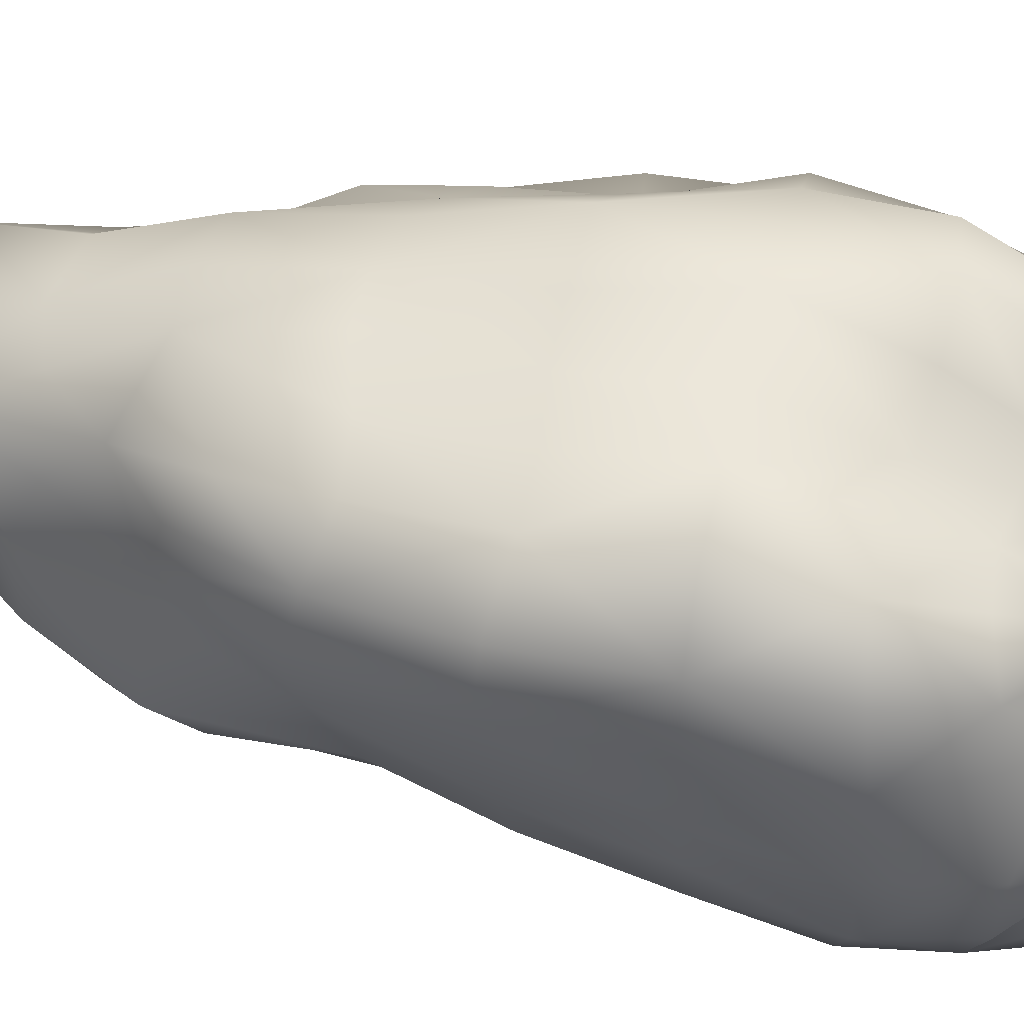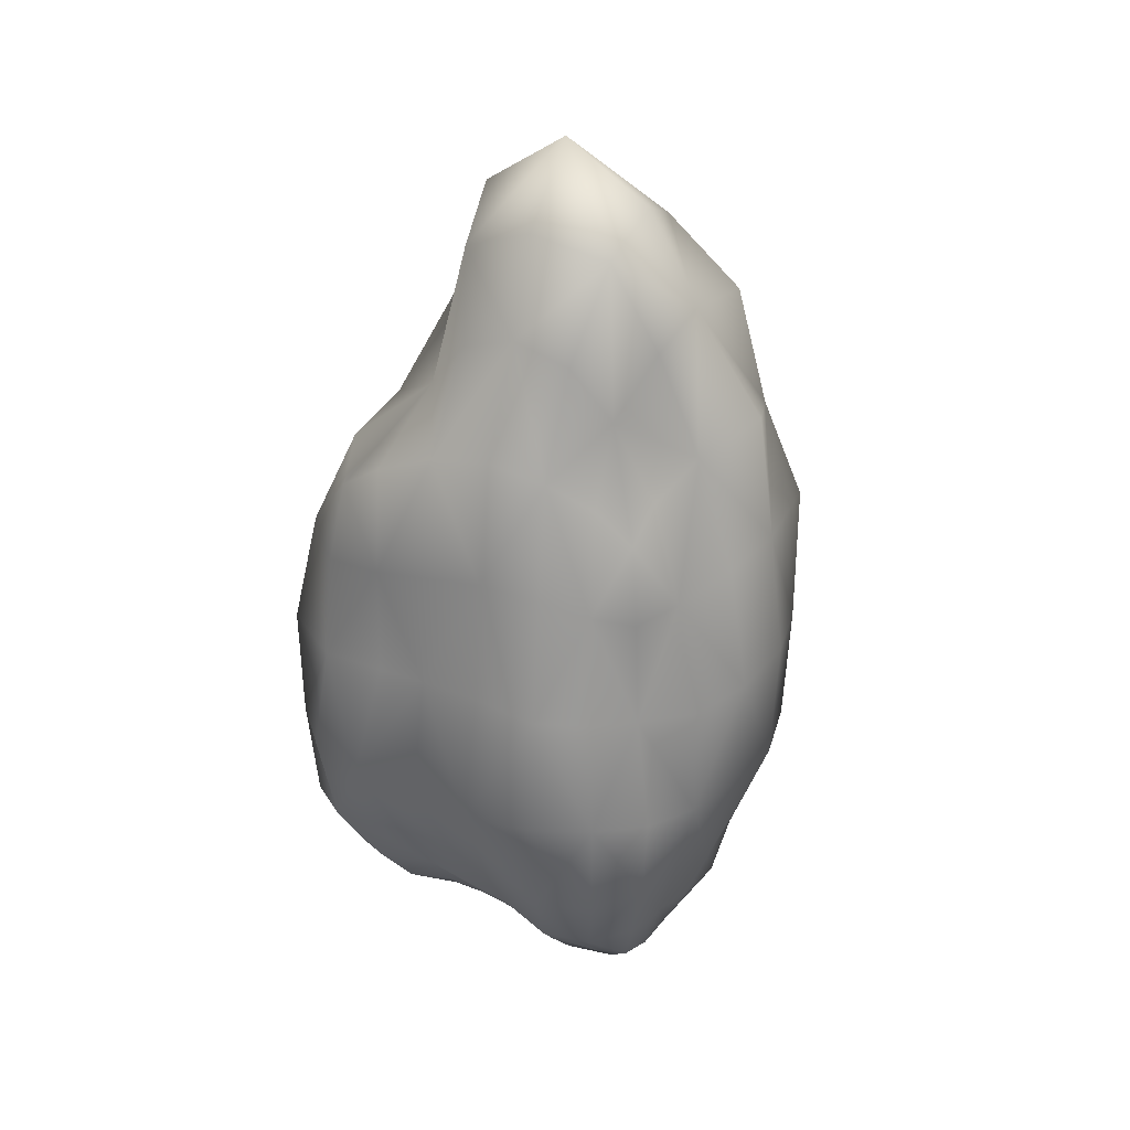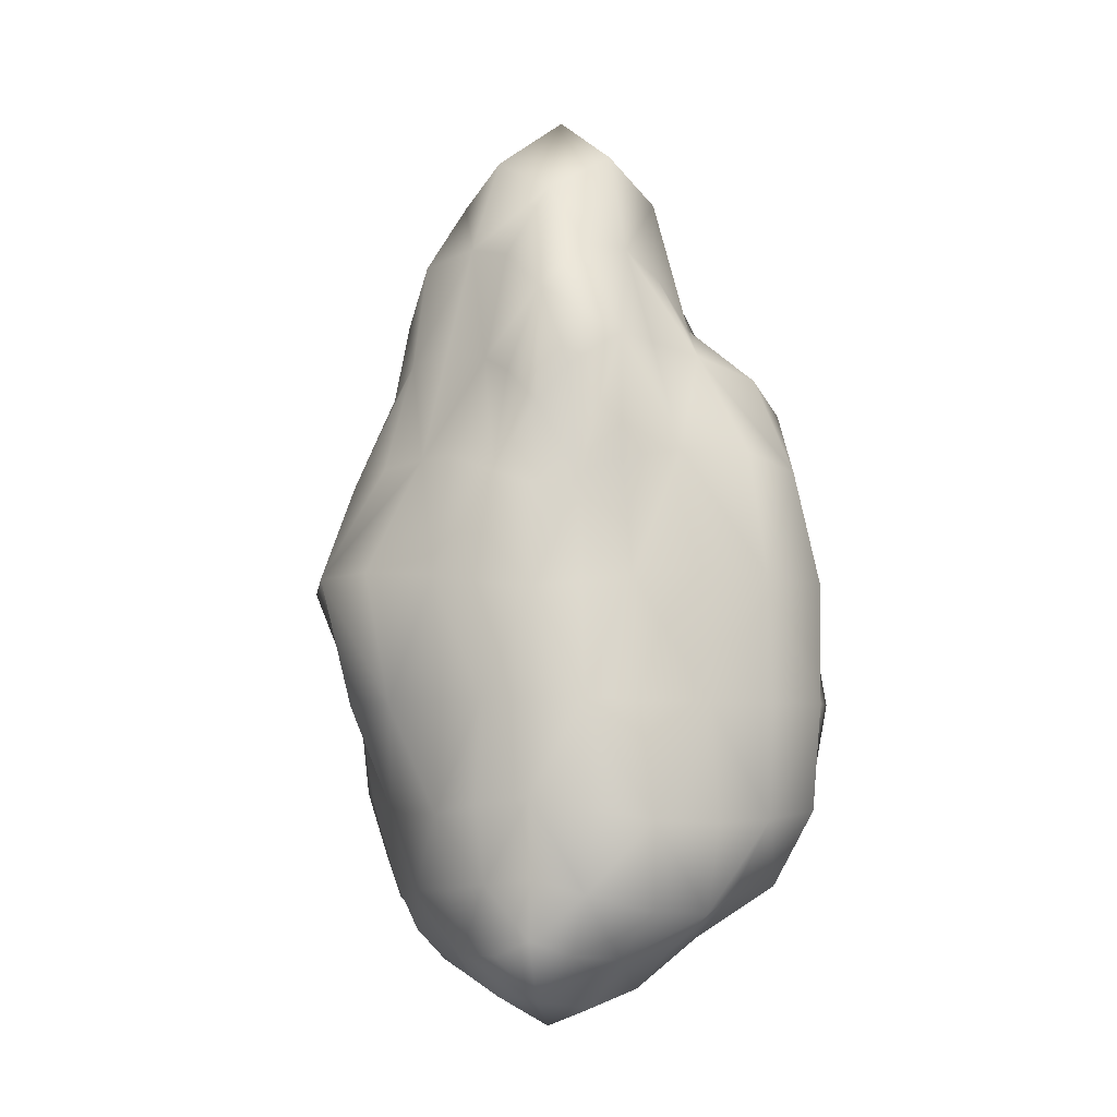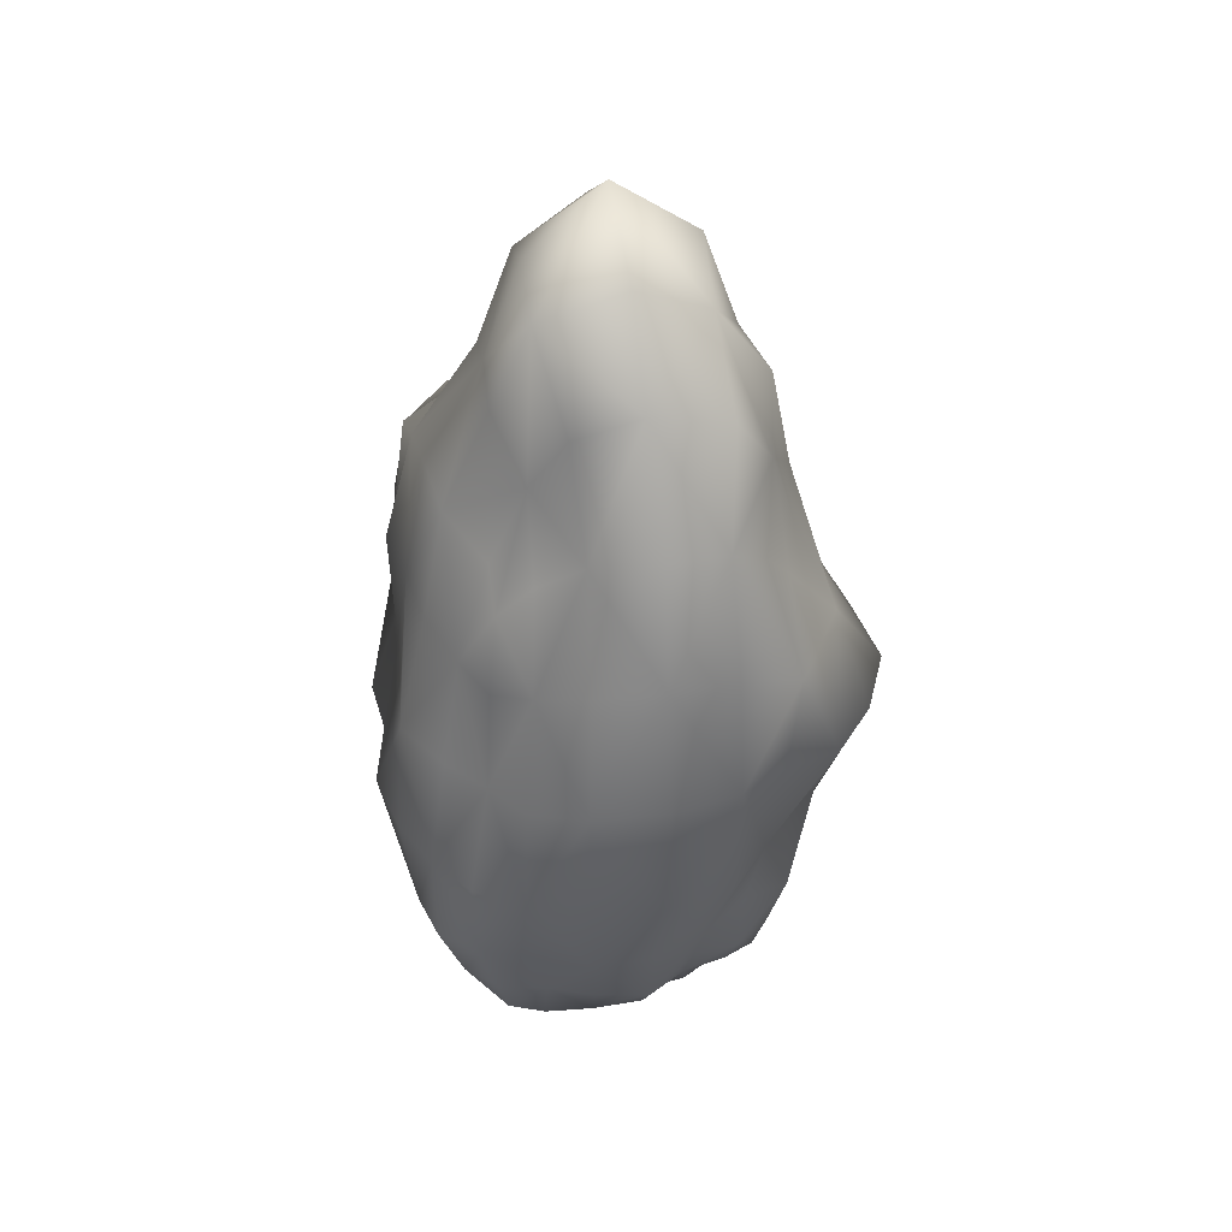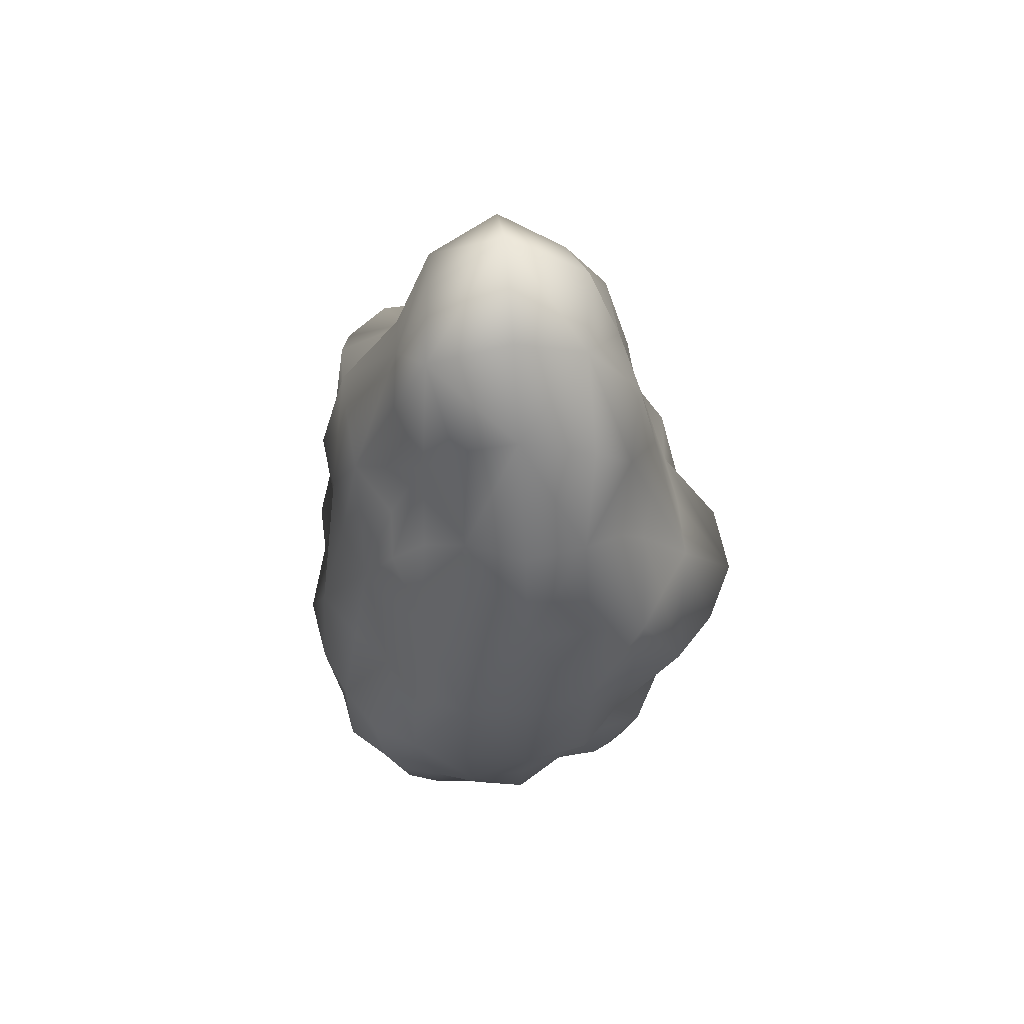
<metadata>
{"format":"obj","ext":"obj","renderer":"f3d","projection":"perspective","resolution":1024,"background":"white","views":[{"elev":48.6,"azim":-76.4,"up":"+Z"},{"elev":32.4,"azim":25.5,"up":"+Y"},{"elev":-6.4,"azim":-127.3,"up":"+Y"},{"elev":39.8,"azim":76.8,"up":"+Y"},{"elev":56.1,"azim":84.3,"up":"+Y"}]}
</metadata>
<code>
o Stone_F_3_LOD1
v -1.756 -7.095 1.884
v -1.614 -6.492 2.434
v -2.511 -6.541 2.639
v -2.72 -6.822 2.007
v -1.776 -5.663 2.97
v -2.975 -5.776 3.103
v -3.867 -6.085 2.478
v 0.16 -7.139 1.876
v 0.16 -6.686 2.539
v -0.7506 -6.581 2.443
v -0.7811 -6.915 1.736
v 0.16 -5.908 3.179
v -0.8774 -5.815 3.054
v 2.35 -7.508 2.158
v 2.202 -6.826 2.852
v 1.187 -6.903 2.837
v 1.302 -7.624 2.186
v 2.45 -5.922 3.601
v 1.338 -6.049 3.616
v 3.464 -5.787 2.073
v 3.216 -5.74 3.023
v 2.993 -6.667 2.801
v 3.128 -6.892 2.063
v -3.94 -6.238 1.259
v -3.003 -7.143 1.082
v -4.635 -6.567 -0.03221
v -3.313 -7.432 -0.03221
v -2.391 -8.176 -0.03221
v -1.815 -7.241 1.001
v -1.183 -8.328 -0.03221
v -0.9301 -7.331 1.058
v 0.16 -8.053 -0.03221
v 0.16 -7.373 1.072
v 1.394 -7.894 -0.03221
v 1.386 -7.863 1.194
v 2.372 -7.629 -0.03221
v 2.243 -7.411 1.05
v 3.166 -7.046 -0.03221
v 3.168 -7.016 1.037
v 3.839 -6.103 -0.03221
v 3.683 -5.997 1.114
v -4.503 -6.473 -1.464
v -3.429 -7.491 -1.274
v -4 -6.14 -2.617
v -3.392 -7.358 -2.501
v -2.528 -8.26 -2.72
v -2.603 -8.485 -1.418
v -1.168 -8.281 -2.667
v -1.337 -8.918 -1.529
v 0.16 -7.966 -2.453
v 0.16 -8.363 -1.384
v 1.319 -7.685 -2.289
v 1.427 -8.024 -1.3
v 2.13 -7.177 -2.003
v 2.328 -7.545 -1.152
v 2.778 -6.613 -1.903
v 2.832 -6.742 -1.001
v 3.265 -5.705 -2.026
v 3.253 -5.818 -1.071
v -3.112 -5.84 -3.304
v -3.16 -7.045 -3.353
v -2.185 -5.963 -3.763
v -2.32 -7.372 -3.601
v -1.056 -6.112 -3.832
v -1.048 -7.399 -3.509
v 0.16 -6.156 -3.839
v 0.16 -7.099 -3.103
v 1.309 -6 -3.563
v 1.232 -7.026 -3.053
v 2.145 -5.699 -3.122
v 2.018 -6.597 -2.631
v 2.877 -5.582 -2.749
v 2.668 -6.415 -2.54
v -1.846 6.032 1.974
v -3.43 4.714 2.46
v -3.221 4.054 3.349
v -2.302 4.697 3.511
v -4.351 2.622 2.74
v -3.492 2.327 3.62
v -2.262 2.473 3.84
v -1.149 2.835 4.143
v -1.07 5.229 3.522
v 0.16 2.893 3.959
v 0.16 5.423 3.472
v 0.16 7.521 2.296
v -0.9951 7.149 2.213
v 1.39 2.763 3.819
v 1.346 5.177 3.372
v 2.326 2.364 3.372
v 2.091 4.395 2.677
v 2.113 6.002 1.921
v 1.413 7.271 2.433
v 3.116 2.137 2.924
v 2.927 3.82 2.734
v 3.723 2.401 2.22
v 3.067 4.467 2.025
v -2.134 7.502 -0.0322
v -3.013 5.312 -0.0322
v -3.136 5.14 1.123
v -1.906 7.051 1.043
v -3.913 2.911 -0.0322
v -4.433 2.928 1.377
v 0.16 9.467 1.559
v -1.307 8.894 1.435
v 0.16 10.88 -0.0322
v -1.585 9.67 -0.0322
v 2.767 7.349 1.284
v 1.928 9.283 1.736
v 2.987 7.796 -0.0322
v 1.93 9.704 -0.0322
v 4.472 2.865 1.309
v 3.638 5.202 1.176
v 4.82 3.039 -0.0322
v 4.448 5.688 -0.0322
v -2.343 6.318 -2.535
v -3.075 4.586 -2.298
v -3.552 5.283 -1.308
v -2.456 7.353 -1.352
v -3.104 2.332 -2.121
v -3.412 2.7 -1.195
v 0.16 9.635 -1.751
v -1.262 8.835 -1.454
v 0.16 7.578 -2.464
v -1.069 7.241 -2.443
v 3.281 7.632 -1.576
v 1.698 8.985 -1.57
v 2.602 6.283 -2.474
v 1.516 7.399 -2.73
v 4.682 2.912 -1.425
v 4.038 5.34 -1.357
v 4.473 2.576 -2.696
v 3.303 4.552 -2.24
v -2.017 2.369 -3.458
v -2.666 2.102 -2.859
v -2.603 3.818 -2.795
v -1.984 4.517 -3.076
v 0.16 5.274 -3.095
v -0.8475 4.966 -2.822
v 0.16 2.832 -3.743
v -1.065 2.758 -3.862
v 2.29 4.509 -3.054
v 1.286 5.106 -3.229
v 2.581 2.473 -3.903
v 1.389 2.761 -3.879
v 3.411 2.217 -3.283
v 2.933 3.822 -2.806
v -2.644 -2.292 4.529
v -3.913 -2.272 4.041
v -3.651 -4.318 3.778
v -2.157 -4.336 3.647
v -4.813 -2.294 2.997
v -4.64 -4.523 2.908
v 0.16 -4.565 3.973
v -1.03 -4.463 3.519
v 0.16 -2.335 4.875
v -1.254 -2.323 4.468
v 2.751 -4.419 4.141
v 1.543 -4.594 4.341
v 2.771 -2.291 4.176
v 1.614 -2.324 4.643
v 3.895 -4.346 2.316
v 3.566 -4.239 3.373
v 4.384 -2.291 2.587
v 3.747 -2.269 3.555
v 4.224 -4.574 -0.03221
v 4.249 -4.549 1.284
v 5.044 -2.335 -0.0322
v 4.76 -2.324 1.404
v 3.382 -4.26 -2.095
v 3.79 -4.476 -1.241
v 3.836 -2.289 -2.352
v 4.777 -2.324 -1.473
v 2.349 -4.298 -3.481
v 3.194 -4.166 -3.066
v 2.502 -2.289 -3.749
v 3.117 -2.266 -2.99
v 0.16 -4.577 -4.115
v 1.371 -4.477 -3.671
v 0.16 -2.334 -4.526
v 1.581 -2.323 -4.563
v -2.372 -4.401 -4.098
v -1.19 -4.572 -4.267
v -2.278 -2.29 -3.925
v -1.162 -2.322 -4.129
v -4.213 -4.452 -2.735
v -3.241 -4.238 -3.434
v -3.948 -2.29 -2.588
v -3.107 -2.268 -3.299
v -5.019 -4.749 -0.03221
v -4.854 -4.695 -1.565
v -4.749 -2.335 -0.0322
v -4.317 -2.323 -1.441
v -4.853 -4.695 1.5
v -4.931 -2.325 1.517
v -3.648 0.02302 3.776
v -2.28 0.06368 3.866
v -4.838 0.1931 3.009
v 0.16 0.2746 4.215
v -1.158 0.2144 4.058
v 2.543 0.05137 3.762
v 1.568 0.2572 4.45
v 4.296 0.09162 2.538
v 3.258 -0.07831 3.066
v 5.158 0.3545 -0.0322
v 4.937 0.2893 1.444
v 4.201 0.08048 -2.55
v 4.885 0.2836 -1.496
v 2.967 0.1428 -4.602
v 3.865 0.008242 -3.737
v 0.16 0.3631 -5.11
v 1.734 0.3361 -5.238
v -2.252 0.05757 -3.879
v -1.222 0.2448 -4.401
v -3.619 0.04961 -2.407
v -3.022 -0.06631 -3.214
v -4.589 0.328 -0.0322
v -3.954 0.217 -1.356
v -4.843 0.3139 1.495
f 1 2 3
f 4 1 3
f 5 6 3
f 3 2 5
f 7 4 3
f 3 6 7
f 8 9 10
f 10 11 8
f 12 13 10
f 10 9 12
f 5 2 10
f 10 13 5
f 1 11 10
f 2 1 10
f 14 15 16
f 16 17 14
f 18 19 16
f 16 15 18
f 12 9 16
f 16 19 12
f 8 17 16
f 16 9 8
f 20 21 22
f 22 23 20
f 18 15 22
f 22 21 18
f 14 23 22
f 22 15 14
f 7 24 25
f 25 4 7
f 26 27 25
f 25 24 26
f 28 29 25
f 25 27 28
f 1 4 25
f 29 1 25
f 28 30 31
f 31 29 28
f 32 33 31
f 31 30 32
f 8 11 31
f 31 33 8
f 1 29 31
f 11 1 31
f 32 34 35
f 35 33 32
f 36 37 35
f 35 34 36
f 14 17 35
f 35 37 14
f 8 33 35
f 35 17 8
f 36 38 39
f 39 37 36
f 40 41 39
f 39 38 40
f 20 23 39
f 39 41 20
f 14 37 39
f 39 23 14
f 26 42 43
f 43 27 26
f 44 45 43
f 43 42 44
f 46 47 43
f 43 45 46
f 28 27 43
f 43 47 28
f 46 48 49
f 49 47 46
f 50 51 49
f 49 48 50
f 32 30 49
f 49 51 32
f 28 47 49
f 49 30 28
f 50 52 53
f 53 51 50
f 54 55 53
f 53 52 54
f 36 34 53
f 53 55 36
f 32 51 53
f 53 34 32
f 54 56 57
f 57 55 54
f 58 59 57
f 57 56 58
f 40 38 57
f 57 59 40
f 36 55 57
f 57 38 36
f 44 60 61
f 61 45 44
f 62 63 61
f 61 60 62
f 46 45 61
f 61 63 46
f 62 64 65
f 65 63 62
f 66 67 65
f 65 64 66
f 50 48 65
f 65 67 50
f 46 63 65
f 65 48 46
f 66 68 69
f 69 67 66
f 70 71 69
f 69 68 70
f 54 52 69
f 69 71 54
f 50 67 69
f 69 52 50
f 70 72 73
f 73 71 70
f 58 56 73
f 73 72 58
f 54 71 73
f 73 56 54
f 74 75 76
f 76 77 74
f 78 79 76
f 76 75 78
f 80 77 76
f 76 79 80
f 80 81 82
f 82 77 80
f 83 84 82
f 82 81 83
f 85 86 82
f 82 84 85
f 74 77 82
f 82 86 74
f 83 87 88
f 88 84 83
f 89 90 88
f 88 87 89
f 91 92 88
f 88 90 91
f 85 84 88
f 88 92 85
f 89 93 94
f 94 90 89
f 95 96 94
f 94 93 95
f 91 90 94
f 94 96 91
f 97 98 99
f 99 100 97
f 101 102 99
f 99 98 101
f 78 75 99
f 99 102 78
f 74 100 99
f 99 75 74
f 85 103 104
f 104 86 85
f 105 106 104
f 104 103 105
f 97 100 104
f 104 106 97
f 74 86 104
f 104 100 74
f 91 107 108
f 108 92 91
f 109 110 108
f 108 107 109
f 105 103 108
f 108 110 105
f 85 92 108
f 108 103 85
f 95 111 112
f 112 96 95
f 113 114 112
f 112 111 113
f 109 107 112
f 112 114 109
f 91 96 112
f 112 107 91
f 115 116 117
f 117 118 115
f 119 120 117
f 117 116 119
f 101 98 117
f 117 120 101
f 97 118 117
f 117 98 97
f 105 121 122
f 122 106 105
f 123 124 122
f 122 121 123
f 115 118 122
f 122 124 115
f 97 106 122
f 122 118 97
f 109 125 126
f 126 110 109
f 127 128 126
f 126 125 127
f 123 121 126
f 126 128 123
f 105 110 126
f 126 121 105
f 113 129 130
f 130 114 113
f 131 132 130
f 130 129 131
f 127 125 130
f 130 132 127
f 109 114 130
f 130 125 109
f 133 134 135
f 135 136 133
f 119 116 135
f 135 134 119
f 115 136 135
f 135 116 115
f 123 137 138
f 138 124 123
f 139 140 138
f 138 137 139
f 133 136 138
f 138 140 133
f 115 124 138
f 138 136 115
f 127 141 142
f 142 128 127
f 143 144 142
f 142 141 143
f 139 137 142
f 142 144 139
f 123 128 142
f 142 137 123
f 131 145 146
f 146 132 131
f 143 141 146
f 146 145 143
f 127 132 146
f 146 141 127
f 147 148 149
f 149 150 147
f 151 152 149
f 149 148 151
f 7 6 149
f 149 152 7
f 5 150 149
f 149 6 5
f 12 153 154
f 154 13 12
f 155 156 154
f 154 153 155
f 147 150 154
f 154 156 147
f 5 13 154
f 154 150 5
f 18 157 158
f 158 19 18
f 159 160 158
f 158 157 159
f 155 153 158
f 158 160 155
f 12 19 158
f 158 153 12
f 20 161 162
f 162 21 20
f 163 164 162
f 162 161 163
f 159 157 162
f 162 164 159
f 18 21 162
f 162 157 18
f 40 165 166
f 166 41 40
f 167 168 166
f 166 165 167
f 163 161 166
f 166 168 163
f 20 41 166
f 166 161 20
f 58 169 170
f 170 59 58
f 171 172 170
f 170 169 171
f 167 165 170
f 170 172 167
f 40 59 170
f 170 165 40
f 70 173 174
f 174 72 70
f 175 176 174
f 174 173 175
f 171 169 174
f 174 176 171
f 58 72 174
f 174 169 58
f 66 177 178
f 178 68 66
f 179 180 178
f 178 177 179
f 175 173 178
f 178 180 175
f 70 68 178
f 178 173 70
f 62 181 182
f 182 64 62
f 183 184 182
f 182 181 183
f 179 177 182
f 182 184 179
f 66 64 182
f 182 177 66
f 44 185 186
f 186 60 44
f 187 188 186
f 186 185 187
f 183 181 186
f 186 188 183
f 62 60 186
f 186 181 62
f 26 189 190
f 190 42 26
f 191 192 190
f 190 189 191
f 187 185 190
f 190 192 187
f 44 42 190
f 190 185 44
f 7 152 193
f 193 24 7
f 151 194 193
f 193 152 151
f 191 189 193
f 193 194 191
f 26 24 193
f 193 189 26
f 80 79 195
f 195 196 80
f 78 197 195
f 195 79 78
f 151 148 195
f 195 197 151
f 147 196 195
f 195 148 147
f 155 198 199
f 199 156 155
f 83 81 199
f 199 198 83
f 80 196 199
f 199 81 80
f 147 156 199
f 199 196 147
f 159 200 201
f 201 160 159
f 89 87 201
f 201 200 89
f 83 198 201
f 201 87 83
f 155 160 201
f 201 198 155
f 163 202 203
f 203 164 163
f 95 93 203
f 203 202 95
f 89 200 203
f 203 93 89
f 159 164 203
f 203 200 159
f 167 204 205
f 205 168 167
f 113 111 205
f 205 204 113
f 95 202 205
f 205 111 95
f 163 168 205
f 205 202 163
f 171 206 207
f 207 172 171
f 131 129 207
f 207 206 131
f 113 204 207
f 207 129 113
f 167 172 207
f 207 204 167
f 175 208 209
f 209 176 175
f 143 145 209
f 209 208 143
f 131 206 209
f 209 145 131
f 171 176 209
f 209 206 171
f 179 210 211
f 211 180 179
f 139 144 211
f 211 210 139
f 143 208 211
f 211 144 143
f 175 180 211
f 211 208 175
f 183 212 213
f 213 184 183
f 133 140 213
f 213 212 133
f 139 210 213
f 213 140 139
f 179 184 213
f 213 210 179
f 187 214 215
f 215 188 187
f 119 134 215
f 215 214 119
f 133 212 215
f 215 134 133
f 183 188 215
f 215 212 183
f 191 216 217
f 217 192 191
f 101 120 217
f 217 216 101
f 119 214 217
f 217 120 119
f 187 192 217
f 217 214 187
f 151 197 218
f 218 194 151
f 78 102 218
f 218 197 78
f 101 216 218
f 218 102 101
f 191 194 218
f 218 216 191

</code>
